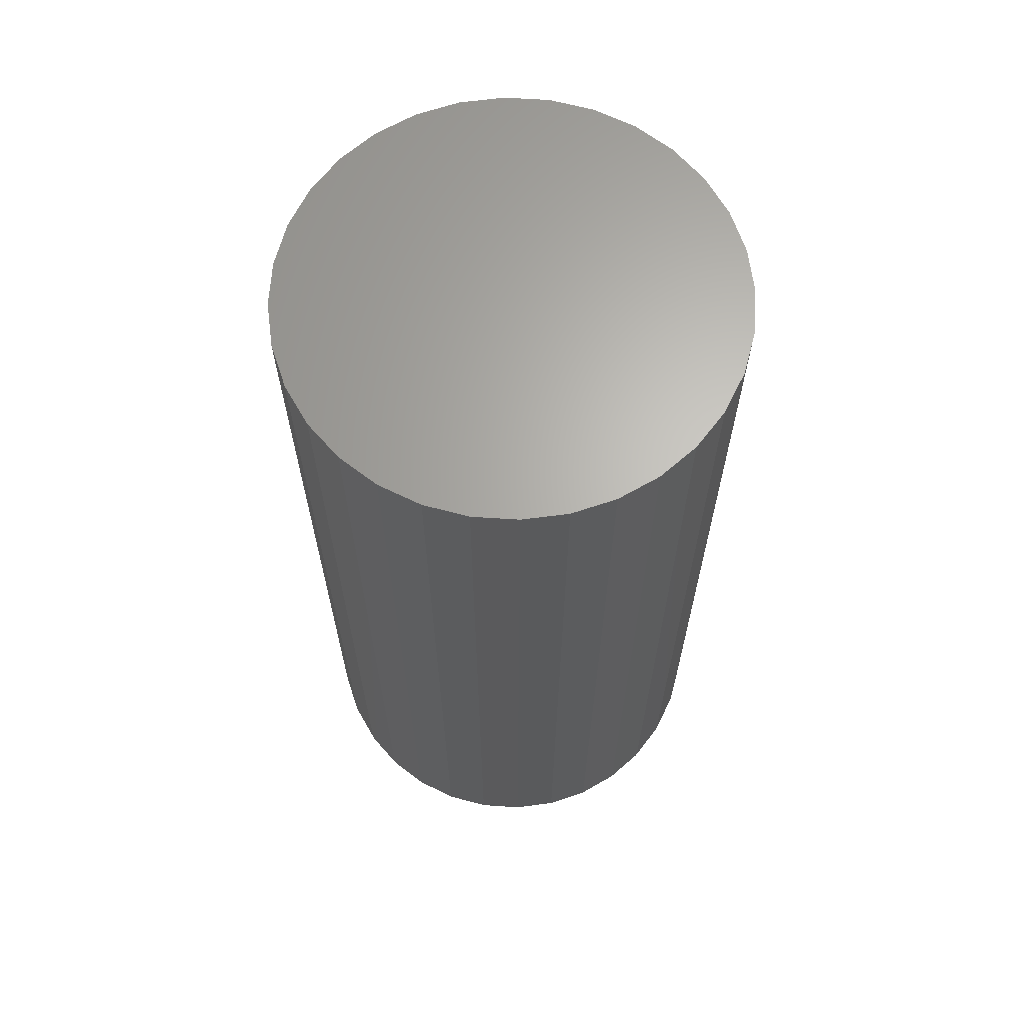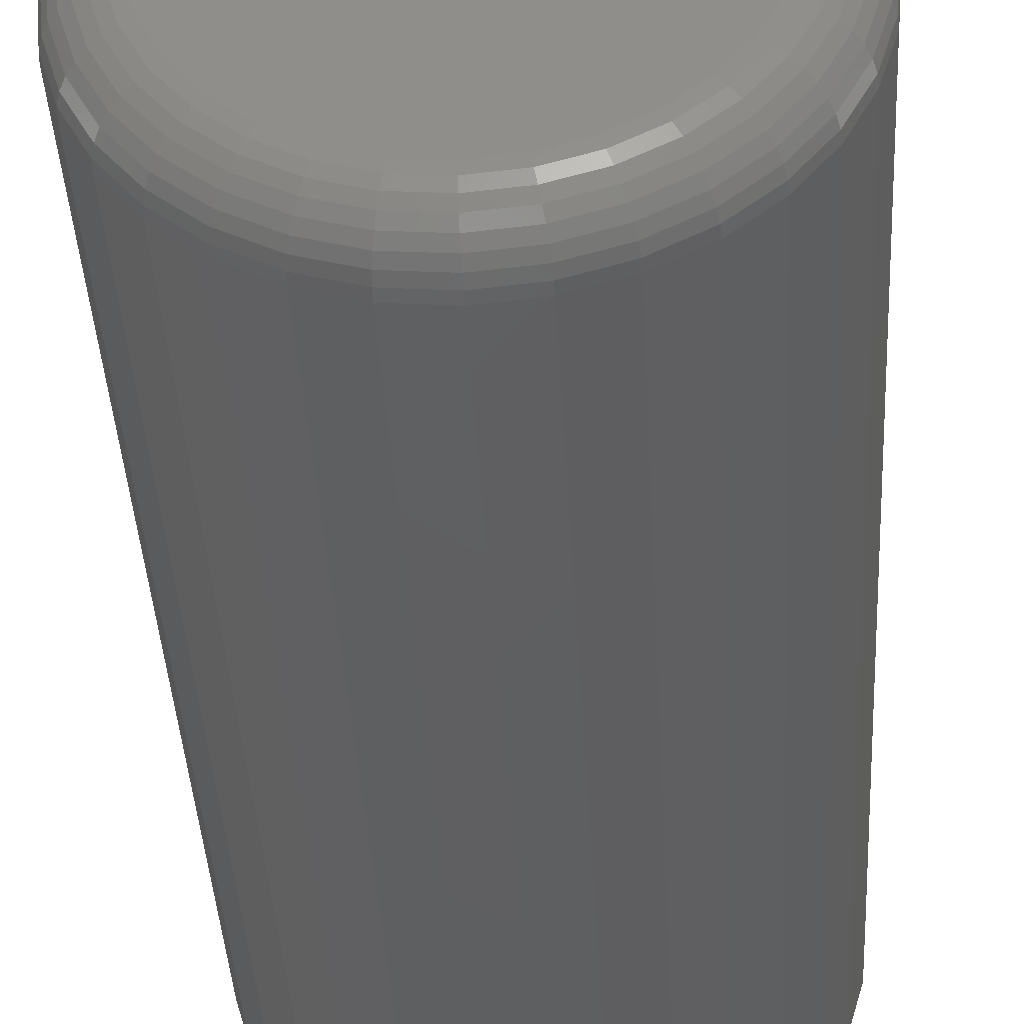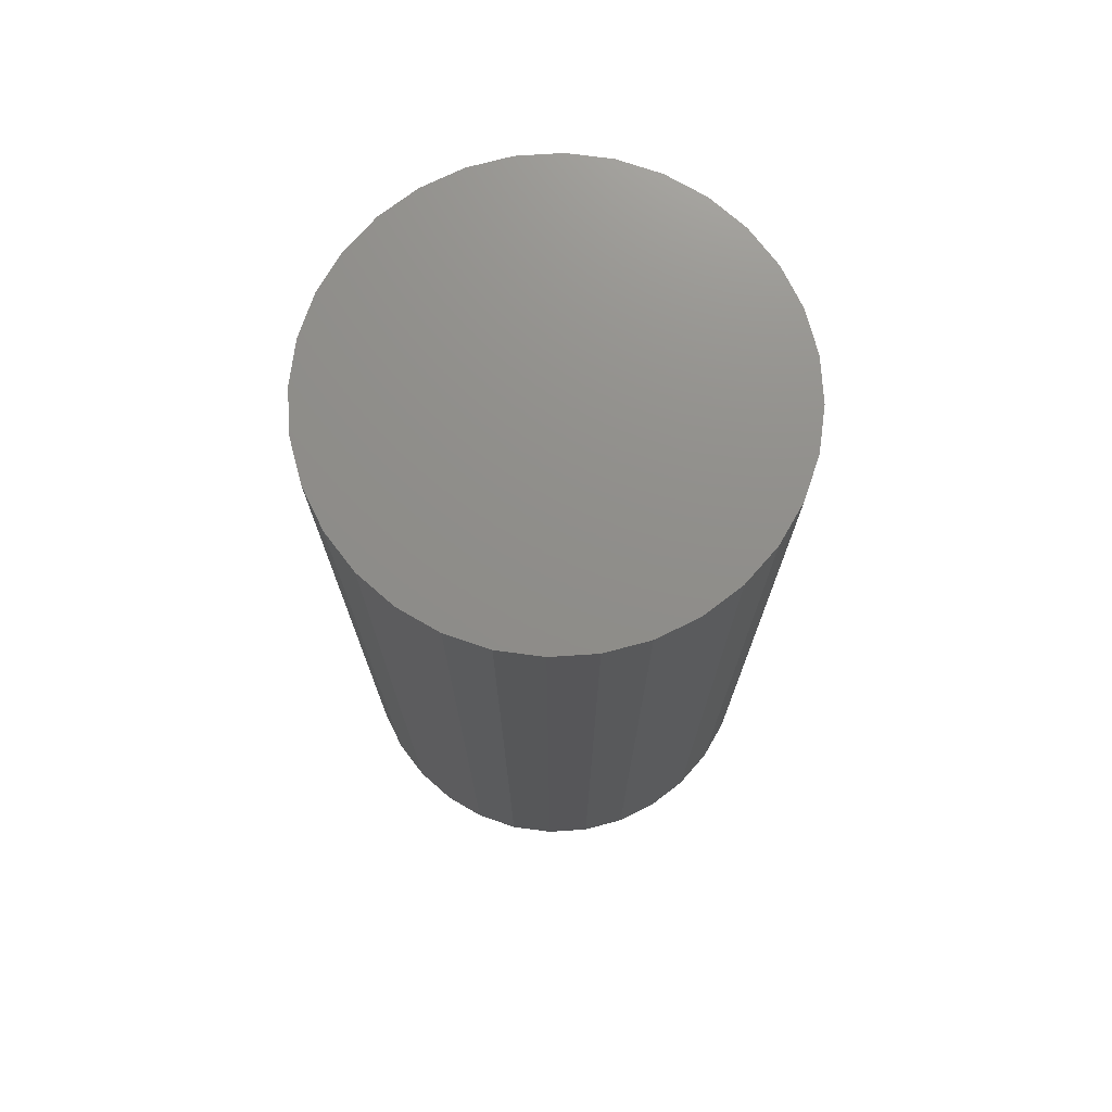
<metadata>
{"format":"stl","ext":"stl","renderer":"f3d","projection":"perspective","resolution":1024,"background":"white","views":[{"elev":65.4,"azim":-58.1,"up":"+Z"},{"elev":-39.8,"azim":-176.9,"up":"+Y"},{"elev":73.6,"azim":-54.3,"up":"+Z"}]}
</metadata>
<code>
# stl→obj: 320 verts, 636 faces
v 0.002961 0.1386 0
v 0.02999 0.1359 0
v -0.02407 0.1359 0
v -0.05007 0.128 0
v 0.05599 0.128 0
v 0.02999 -0.1359 0
v -0.02407 -0.1359 0
v 0.05599 -0.128 0
v 0.002961 -0.1386 0
v -0.05007 -0.128 0
v -0.07402 -0.1152 0
v 0.07995 -0.1152 0
v -0.09502 -0.09798 0
v 0.1009 -0.09798 0
v -0.1123 -0.07698 0
v 0.1182 -0.07698 0
v -0.1251 -0.05303 0
v 0.131 -0.05303 0
v -0.1329 -0.02703 0
v 0.1389 -0.02703 0
v -0.1356 -1.074e-16 0
v 0.1415 -3.522e-17 0
v -0.1329 0.02703 0
v 0.1389 0.02703 0
v -0.1251 0.05303 0
v 0.131 0.05303 0
v -0.1123 0.07698 0
v 0.1182 0.07698 0
v -0.09502 0.09798 0
v 0.1009 0.09798 0
v -0.07402 0.1152 0
v 0.07995 0.1152 0
v 0.1806 -2.013e-16 0.03906
v 0.1806 0 0.75
v 0.1772 -0.03465 0.03906
v 0.1772 -0.03465 0.75
v 0.1671 -0.06798 0.03906
v 0.1671 -0.06798 0.75
v 0.1507 -0.09869 0.03906
v 0.1507 -0.09869 0.75
v 0.1286 -0.1256 0.03906
v 0.1286 -0.1256 0.75
v 0.1016 -0.1477 0.03906
v 0.1016 -0.1477 0.75
v 0.07094 -0.1641 0.03906
v 0.07094 -0.1641 0.75
v 0.03761 -0.1742 0.03906
v 0.03761 -0.1742 0.75
v 0.002961 -0.1776 0.03906
v 0.002961 -0.1776 0.75
v -0.03169 -0.1742 0.03906
v -0.03169 -0.1742 0.75
v -0.06502 -0.1641 0.03906
v -0.06502 -0.1641 0.75
v -0.09573 -0.1477 0.03906
v -0.09573 -0.1477 0.75
v -0.1226 -0.1256 0.03906
v -0.1226 -0.1256 0.75
v -0.1447 -0.09869 0.03906
v -0.1447 -0.09869 0.75
v -0.1611 -0.06798 0.03906
v -0.1611 -0.06798 0.75
v -0.1713 -0.03465 0.03906
v -0.1713 -0.03465 0.75
v -0.1747 2.175e-17 0.03906
v -0.1747 2.175e-17 0.75
v -0.1713 0.03465 0.03906
v -0.1713 0.03465 0.75
v -0.1611 0.06798 0.03906
v -0.1611 0.06798 0.75
v -0.1447 0.09869 0.03906
v -0.1447 0.09869 0.75
v -0.1226 0.1256 0.03906
v -0.1226 0.1256 0.75
v -0.09573 0.1477 0.03906
v -0.09573 0.1477 0.75
v -0.06502 0.1641 0.03906
v -0.06502 0.1641 0.75
v -0.03169 0.1742 0.03906
v -0.03169 0.1742 0.75
v 0.002961 0.1776 0.03906
v 0.002961 0.1776 0.75
v 0.03761 0.1742 0.03906
v 0.03761 0.1742 0.75
v 0.07094 0.1641 0.03906
v 0.07094 0.1641 0.75
v 0.1016 0.1477 0.03906
v 0.1016 0.1477 0.75
v 0.1286 0.1256 0.03906
v 0.1286 0.1256 0.75
v 0.1507 0.09869 0.03906
v 0.1507 0.09869 0.75
v 0.1671 0.06798 0.03906
v 0.1671 0.06798 0.75
v 0.1772 0.03465 0.03906
v 0.1772 0.03465 0.75
v -0.1739 -1.665e-16 0.03144
v -0.1705 0.03451 0.03144
v -0.1717 -1.527e-16 0.02411
v -0.1683 0.03407 0.02411
v -0.1681 -1.527e-16 0.01736
v -0.1648 0.03337 0.01736
v -0.1632 -1.665e-16 0.01144
v -0.16 0.03242 0.01144
v -0.1573 -1.527e-16 0.006583
v -0.1542 0.03127 0.006583
v -0.1506 -1.527e-16 0.002973
v -0.1476 0.02995 0.002973
v -0.1432 -1.388e-16 0.0007506
v -0.1404 0.02852 0.0007506
v 0.1764 0.03451 0.03144
v 0.1798 -8.327e-17 0.03144
v 0.1743 0.03407 0.02411
v 0.1776 -8.327e-17 0.02411
v 0.1707 0.03337 0.01736
v 0.174 -6.939e-17 0.01736
v 0.166 0.03242 0.01144
v 0.1692 -6.939e-17 0.01144
v 0.1602 0.03127 0.006583
v 0.1632 -6.939e-17 0.006583
v 0.1535 0.02995 0.002973
v 0.1565 -5.551e-17 0.002973
v 0.1463 0.02852 0.0007506
v 0.1492 -6.939e-17 0.0007506
v 0.1664 0.06769 0.03144
v 0.1643 0.06684 0.02411
v 0.161 0.06546 0.01736
v 0.1565 0.0636 0.01144
v 0.151 0.06133 0.006583
v 0.1448 0.05875 0.002973
v 0.138 0.05594 0.0007506
v 0.15 0.09827 0.03144
v 0.1482 0.09703 0.02411
v 0.1452 0.09503 0.01736
v 0.1411 0.09233 0.01144
v 0.1362 0.08904 0.006583
v 0.1306 0.08529 0.002973
v 0.1245 0.08122 0.0007506
v 0.128 0.1251 0.03144
v 0.1265 0.1235 0.02411
v 0.1239 0.1209 0.01736
v 0.1205 0.1175 0.01144
v 0.1163 0.1133 0.006583
v 0.1115 0.1086 0.002973
v 0.1063 0.1034 0.0007506
v 0.1012 0.1471 0.03144
v 0.1 0.1452 0.02411
v 0.09799 0.1422 0.01736
v 0.09529 0.1382 0.01144
v 0.092 0.1333 0.006583
v 0.08825 0.1276 0.002973
v 0.08418 0.1216 0.0007506
v 0.07065 0.1634 0.03144
v 0.0698 0.1614 0.02411
v 0.06842 0.158 0.01736
v 0.06656 0.1535 0.01144
v 0.06429 0.1481 0.006583
v 0.06171 0.1418 0.002973
v 0.0589 0.1351 0.0007506
v 0.03747 0.1735 0.03144
v 0.03703 0.1713 0.02411
v 0.03633 0.1678 0.01736
v 0.03538 0.163 0.01144
v 0.03423 0.1572 0.006583
v 0.03291 0.1506 0.002973
v 0.03148 0.1434 0.0007506
v 0.002961 0.1769 0.03144
v 0.002961 0.1747 0.02411
v 0.002961 0.171 0.01736
v 0.002961 0.1662 0.01144
v 0.002961 0.1603 0.006583
v 0.002961 0.1535 0.002973
v 0.002961 0.1462 0.0007506
v -0.03155 0.1735 0.03144
v -0.03111 0.1713 0.02411
v -0.03041 0.1678 0.01736
v -0.02946 0.163 0.01144
v -0.02831 0.1572 0.006583
v -0.02699 0.1506 0.002973
v -0.02556 0.1434 0.0007506
v -0.06473 0.1634 0.03144
v -0.06388 0.1614 0.02411
v -0.0625 0.158 0.01736
v -0.06064 0.1535 0.01144
v -0.05837 0.1481 0.006583
v -0.05579 0.1418 0.002973
v -0.05298 0.1351 0.0007506
v -0.09531 0.1471 0.03144
v -0.09407 0.1452 0.02411
v -0.09207 0.1422 0.01736
v -0.08937 0.1382 0.01144
v -0.08608 0.1333 0.006583
v -0.08233 0.1276 0.002973
v -0.07826 0.1216 0.0007506
v -0.1221 0.1251 0.03144
v -0.1205 0.1235 0.02411
v -0.118 0.1209 0.01736
v -0.1146 0.1175 0.01144
v -0.1104 0.1133 0.006583
v -0.1056 0.1086 0.002973
v -0.1004 0.1034 0.0007506
v -0.1441 0.09827 0.03144
v -0.1423 0.09703 0.02411
v -0.1393 0.09503 0.01736
v -0.1352 0.09233 0.01144
v -0.1303 0.08904 0.006583
v -0.1247 0.08529 0.002973
v -0.1186 0.08122 0.0007506
v -0.1605 0.06769 0.03144
v -0.1584 0.06684 0.02411
v -0.1551 0.06546 0.01736
v -0.1506 0.0636 0.01144
v -0.1451 0.06133 0.006583
v -0.1389 0.05875 0.002973
v -0.1321 0.05594 0.0007506
v 0.1764 -0.03451 0.03144
v 0.1743 -0.03407 0.02411
v 0.1707 -0.03337 0.01736
v 0.166 -0.03242 0.01144
v 0.1602 -0.03127 0.006583
v 0.1535 -0.02995 0.002973
v 0.1463 -0.02852 0.0007506
v -0.1705 -0.03451 0.03144
v -0.1683 -0.03407 0.02411
v -0.1648 -0.03337 0.01736
v -0.16 -0.03242 0.01144
v -0.1542 -0.03127 0.006583
v -0.1476 -0.02995 0.002973
v -0.1404 -0.02852 0.0007506
v -0.1605 -0.06769 0.03144
v -0.1584 -0.06684 0.02411
v -0.1551 -0.06546 0.01736
v -0.1506 -0.0636 0.01144
v -0.1451 -0.06133 0.006583
v -0.1389 -0.05875 0.002973
v -0.1321 -0.05594 0.0007506
v -0.1441 -0.09827 0.03144
v -0.1423 -0.09703 0.02411
v -0.1393 -0.09503 0.01736
v -0.1352 -0.09233 0.01144
v -0.1303 -0.08904 0.006583
v -0.1247 -0.08529 0.002973
v -0.1186 -0.08122 0.0007506
v -0.1221 -0.1251 0.03144
v -0.1205 -0.1235 0.02411
v -0.118 -0.1209 0.01736
v -0.1146 -0.1175 0.01144
v -0.1104 -0.1133 0.006583
v -0.1056 -0.1086 0.002973
v -0.1004 -0.1034 0.0007506
v -0.09531 -0.1471 0.03144
v -0.09407 -0.1452 0.02411
v -0.09207 -0.1422 0.01736
v -0.08937 -0.1382 0.01144
v -0.08608 -0.1333 0.006583
v -0.08233 -0.1276 0.002973
v -0.07826 -0.1216 0.0007506
v -0.06473 -0.1634 0.03144
v -0.06388 -0.1614 0.02411
v -0.0625 -0.158 0.01736
v -0.06064 -0.1535 0.01144
v -0.05837 -0.1481 0.006583
v -0.05579 -0.1418 0.002973
v -0.05298 -0.1351 0.0007506
v -0.03155 -0.1735 0.03144
v -0.03111 -0.1713 0.02411
v -0.03041 -0.1678 0.01736
v -0.02946 -0.163 0.01144
v -0.02831 -0.1572 0.006583
v -0.02699 -0.1506 0.002973
v -0.02556 -0.1434 0.0007506
v 0.002961 -0.1769 0.03144
v 0.002961 -0.1747 0.02411
v 0.002961 -0.171 0.01736
v 0.002961 -0.1662 0.01144
v 0.002961 -0.1603 0.006583
v 0.002961 -0.1535 0.002973
v 0.002961 -0.1462 0.0007506
v 0.03747 -0.1735 0.03144
v 0.03703 -0.1713 0.02411
v 0.03633 -0.1678 0.01736
v 0.03538 -0.163 0.01144
v 0.03423 -0.1572 0.006583
v 0.03291 -0.1506 0.002973
v 0.03148 -0.1434 0.0007506
v 0.07065 -0.1634 0.03144
v 0.0698 -0.1614 0.02411
v 0.06842 -0.158 0.01736
v 0.06656 -0.1535 0.01144
v 0.06429 -0.1481 0.006583
v 0.06171 -0.1418 0.002973
v 0.0589 -0.1351 0.0007506
v 0.1012 -0.1471 0.03144
v 0.1 -0.1452 0.02411
v 0.09799 -0.1422 0.01736
v 0.09529 -0.1382 0.01144
v 0.092 -0.1333 0.006583
v 0.08825 -0.1276 0.002973
v 0.08418 -0.1216 0.0007506
v 0.128 -0.1251 0.03144
v 0.1265 -0.1235 0.02411
v 0.1239 -0.1209 0.01736
v 0.1205 -0.1175 0.01144
v 0.1163 -0.1133 0.006583
v 0.1115 -0.1086 0.002973
v 0.1063 -0.1034 0.0007506
v 0.15 -0.09827 0.03144
v 0.1482 -0.09703 0.02411
v 0.1452 -0.09503 0.01736
v 0.1411 -0.09233 0.01144
v 0.1362 -0.08904 0.006583
v 0.1306 -0.08529 0.002973
v 0.1245 -0.08122 0.0007506
v 0.1664 -0.06769 0.03144
v 0.1643 -0.06684 0.02411
v 0.161 -0.06546 0.01736
v 0.1565 -0.0636 0.01144
v 0.151 -0.06133 0.006583
v 0.1448 -0.05875 0.002973
v 0.138 -0.05594 0.0007506
f 1 2 3
f 4 3 2
f 5 4 2
f 6 7 8
f 9 7 6
f 7 10 8
f 8 10 11
f 8 11 12
f 12 11 13
f 12 13 14
f 14 13 15
f 14 15 16
f 16 15 17
f 16 17 18
f 18 17 19
f 18 19 20
f 20 19 21
f 20 21 22
f 22 21 23
f 22 23 24
f 24 23 25
f 24 25 26
f 26 25 27
f 26 27 28
f 28 27 29
f 28 29 30
f 30 29 31
f 30 31 32
f 32 31 4
f 32 4 5
f 33 34 35
f 35 34 36
f 35 36 37
f 37 36 38
f 37 38 39
f 39 38 40
f 39 40 41
f 41 40 42
f 41 42 43
f 43 42 44
f 43 44 45
f 45 44 46
f 45 46 47
f 47 46 48
f 47 48 49
f 49 48 50
f 49 50 51
f 51 50 52
f 51 52 53
f 53 52 54
f 53 54 55
f 55 54 56
f 55 56 57
f 57 56 58
f 57 58 59
f 59 58 60
f 59 60 61
f 61 60 62
f 61 62 63
f 63 62 64
f 63 64 65
f 65 64 66
f 65 66 67
f 67 66 68
f 67 68 69
f 69 68 70
f 69 70 71
f 71 70 72
f 71 72 73
f 73 72 74
f 73 74 75
f 75 74 76
f 75 76 77
f 77 76 78
f 77 78 79
f 79 78 80
f 79 80 81
f 81 80 82
f 81 82 83
f 83 82 84
f 83 84 85
f 85 84 86
f 85 86 87
f 87 86 88
f 87 88 89
f 89 88 90
f 89 90 91
f 91 90 92
f 91 92 93
f 93 92 94
f 93 94 95
f 95 94 96
f 95 96 33
f 33 96 34
f 65 67 97
f 97 67 98
f 97 98 99
f 99 98 100
f 99 100 101
f 101 100 102
f 101 102 103
f 103 102 104
f 103 104 105
f 105 104 106
f 105 106 107
f 107 106 108
f 107 108 109
f 109 108 110
f 109 110 21
f 21 110 23
f 95 33 111
f 111 33 112
f 111 112 113
f 113 112 114
f 113 114 115
f 115 114 116
f 115 116 117
f 117 116 118
f 117 118 119
f 119 118 120
f 119 120 121
f 121 120 122
f 121 122 123
f 123 122 124
f 123 124 24
f 24 124 22
f 93 95 125
f 125 95 111
f 125 111 126
f 126 111 113
f 126 113 127
f 127 113 115
f 127 115 128
f 128 115 117
f 128 117 129
f 129 117 119
f 129 119 130
f 130 119 121
f 130 121 131
f 131 121 123
f 131 123 26
f 26 123 24
f 91 93 132
f 132 93 125
f 132 125 133
f 133 125 126
f 133 126 134
f 134 126 127
f 134 127 135
f 135 127 128
f 135 128 136
f 136 128 129
f 136 129 137
f 137 129 130
f 137 130 138
f 138 130 131
f 138 131 28
f 28 131 26
f 89 91 139
f 139 91 132
f 139 132 140
f 140 132 133
f 140 133 141
f 141 133 134
f 141 134 142
f 142 134 135
f 142 135 143
f 143 135 136
f 143 136 144
f 144 136 137
f 144 137 145
f 145 137 138
f 145 138 30
f 30 138 28
f 87 89 146
f 146 89 139
f 146 139 147
f 147 139 140
f 147 140 148
f 148 140 141
f 148 141 149
f 149 141 142
f 149 142 150
f 150 142 143
f 150 143 151
f 151 143 144
f 151 144 152
f 152 144 145
f 152 145 32
f 32 145 30
f 85 87 153
f 153 87 146
f 153 146 154
f 154 146 147
f 154 147 155
f 155 147 148
f 155 148 156
f 156 148 149
f 156 149 157
f 157 149 150
f 157 150 158
f 158 150 151
f 158 151 159
f 159 151 152
f 159 152 5
f 5 152 32
f 83 85 160
f 160 85 153
f 160 153 161
f 161 153 154
f 161 154 162
f 162 154 155
f 162 155 163
f 163 155 156
f 163 156 164
f 164 156 157
f 164 157 165
f 165 157 158
f 165 158 166
f 166 158 159
f 166 159 2
f 2 159 5
f 81 83 167
f 167 83 160
f 167 160 168
f 168 160 161
f 168 161 169
f 169 161 162
f 169 162 170
f 170 162 163
f 170 163 171
f 171 163 164
f 171 164 172
f 172 164 165
f 172 165 173
f 173 165 166
f 173 166 1
f 1 166 2
f 79 81 174
f 174 81 167
f 174 167 175
f 175 167 168
f 175 168 176
f 176 168 169
f 176 169 177
f 177 169 170
f 177 170 178
f 178 170 171
f 178 171 179
f 179 171 172
f 179 172 180
f 180 172 173
f 180 173 3
f 3 173 1
f 77 79 181
f 181 79 174
f 181 174 182
f 182 174 175
f 182 175 183
f 183 175 176
f 183 176 184
f 184 176 177
f 184 177 185
f 185 177 178
f 185 178 186
f 186 178 179
f 186 179 187
f 187 179 180
f 187 180 4
f 4 180 3
f 75 77 188
f 188 77 181
f 188 181 189
f 189 181 182
f 189 182 190
f 190 182 183
f 190 183 191
f 191 183 184
f 191 184 192
f 192 184 185
f 192 185 193
f 193 185 186
f 193 186 194
f 194 186 187
f 194 187 31
f 31 187 4
f 73 75 195
f 195 75 188
f 195 188 196
f 196 188 189
f 196 189 197
f 197 189 190
f 197 190 198
f 198 190 191
f 198 191 199
f 199 191 192
f 199 192 200
f 200 192 193
f 200 193 201
f 201 193 194
f 201 194 29
f 29 194 31
f 71 73 202
f 202 73 195
f 202 195 203
f 203 195 196
f 203 196 204
f 204 196 197
f 204 197 205
f 205 197 198
f 205 198 206
f 206 198 199
f 206 199 207
f 207 199 200
f 207 200 208
f 208 200 201
f 208 201 27
f 27 201 29
f 69 71 209
f 209 71 202
f 209 202 210
f 210 202 203
f 210 203 211
f 211 203 204
f 211 204 212
f 212 204 205
f 212 205 213
f 213 205 206
f 213 206 214
f 214 206 207
f 214 207 215
f 215 207 208
f 215 208 25
f 25 208 27
f 67 69 98
f 98 69 209
f 98 209 100
f 100 209 210
f 100 210 102
f 102 210 211
f 102 211 104
f 104 211 212
f 104 212 106
f 106 212 213
f 106 213 108
f 108 213 214
f 108 214 110
f 110 214 215
f 110 215 23
f 23 215 25
f 33 35 112
f 112 35 216
f 112 216 114
f 114 216 217
f 114 217 116
f 116 217 218
f 116 218 118
f 118 218 219
f 118 219 120
f 120 219 220
f 120 220 122
f 122 220 221
f 122 221 124
f 124 221 222
f 124 222 22
f 22 222 20
f 63 65 223
f 223 65 97
f 223 97 224
f 224 97 99
f 224 99 225
f 225 99 101
f 225 101 226
f 226 101 103
f 226 103 227
f 227 103 105
f 227 105 228
f 228 105 107
f 228 107 229
f 229 107 109
f 229 109 19
f 19 109 21
f 61 63 230
f 230 63 223
f 230 223 231
f 231 223 224
f 231 224 232
f 232 224 225
f 232 225 233
f 233 225 226
f 233 226 234
f 234 226 227
f 234 227 235
f 235 227 228
f 235 228 236
f 236 228 229
f 236 229 17
f 17 229 19
f 59 61 237
f 237 61 230
f 237 230 238
f 238 230 231
f 238 231 239
f 239 231 232
f 239 232 240
f 240 232 233
f 240 233 241
f 241 233 234
f 241 234 242
f 242 234 235
f 242 235 243
f 243 235 236
f 243 236 15
f 15 236 17
f 57 59 244
f 244 59 237
f 244 237 245
f 245 237 238
f 245 238 246
f 246 238 239
f 246 239 247
f 247 239 240
f 247 240 248
f 248 240 241
f 248 241 249
f 249 241 242
f 249 242 250
f 250 242 243
f 250 243 13
f 13 243 15
f 55 57 251
f 251 57 244
f 251 244 252
f 252 244 245
f 252 245 253
f 253 245 246
f 253 246 254
f 254 246 247
f 254 247 255
f 255 247 248
f 255 248 256
f 256 248 249
f 256 249 257
f 257 249 250
f 257 250 11
f 11 250 13
f 53 55 258
f 258 55 251
f 258 251 259
f 259 251 252
f 259 252 260
f 260 252 253
f 260 253 261
f 261 253 254
f 261 254 262
f 262 254 255
f 262 255 263
f 263 255 256
f 263 256 264
f 264 256 257
f 264 257 10
f 10 257 11
f 51 53 265
f 265 53 258
f 265 258 266
f 266 258 259
f 266 259 267
f 267 259 260
f 267 260 268
f 268 260 261
f 268 261 269
f 269 261 262
f 269 262 270
f 270 262 263
f 270 263 271
f 271 263 264
f 271 264 7
f 7 264 10
f 49 51 272
f 272 51 265
f 272 265 273
f 273 265 266
f 273 266 274
f 274 266 267
f 274 267 275
f 275 267 268
f 275 268 276
f 276 268 269
f 276 269 277
f 277 269 270
f 277 270 278
f 278 270 271
f 278 271 9
f 9 271 7
f 47 49 279
f 279 49 272
f 279 272 280
f 280 272 273
f 280 273 281
f 281 273 274
f 281 274 282
f 282 274 275
f 282 275 283
f 283 275 276
f 283 276 284
f 284 276 277
f 284 277 285
f 285 277 278
f 285 278 6
f 6 278 9
f 45 47 286
f 286 47 279
f 286 279 287
f 287 279 280
f 287 280 288
f 288 280 281
f 288 281 289
f 289 281 282
f 289 282 290
f 290 282 283
f 290 283 291
f 291 283 284
f 291 284 292
f 292 284 285
f 292 285 8
f 8 285 6
f 43 45 293
f 293 45 286
f 293 286 294
f 294 286 287
f 294 287 295
f 295 287 288
f 295 288 296
f 296 288 289
f 296 289 297
f 297 289 290
f 297 290 298
f 298 290 291
f 298 291 299
f 299 291 292
f 299 292 12
f 12 292 8
f 41 43 300
f 300 43 293
f 300 293 301
f 301 293 294
f 301 294 302
f 302 294 295
f 302 295 303
f 303 295 296
f 303 296 304
f 304 296 297
f 304 297 305
f 305 297 298
f 305 298 306
f 306 298 299
f 306 299 14
f 14 299 12
f 39 41 307
f 307 41 300
f 307 300 308
f 308 300 301
f 308 301 309
f 309 301 302
f 309 302 310
f 310 302 303
f 310 303 311
f 311 303 304
f 311 304 312
f 312 304 305
f 312 305 313
f 313 305 306
f 313 306 16
f 16 306 14
f 37 39 314
f 314 39 307
f 314 307 315
f 315 307 308
f 315 308 316
f 316 308 309
f 316 309 317
f 317 309 310
f 317 310 318
f 318 310 311
f 318 311 319
f 319 311 312
f 319 312 320
f 320 312 313
f 320 313 18
f 18 313 16
f 35 37 216
f 216 37 314
f 216 314 217
f 217 314 315
f 217 315 218
f 218 315 316
f 218 316 219
f 219 316 317
f 219 317 220
f 220 317 318
f 220 318 221
f 221 318 319
f 221 319 222
f 222 319 320
f 222 320 20
f 20 320 18
f 80 84 82
f 84 80 78
f 84 78 86
f 46 52 48
f 48 52 50
f 86 78 88
f 88 78 76
f 88 76 90
f 90 76 74
f 90 74 92
f 92 74 72
f 92 72 94
f 94 72 70
f 94 70 96
f 96 70 68
f 96 68 34
f 34 68 66
f 34 66 36
f 36 66 64
f 36 64 38
f 38 64 62
f 38 62 40
f 40 62 60
f 40 60 42
f 42 60 58
f 42 58 44
f 44 58 56
f 44 56 46
f 46 56 54
f 46 54 52

</code>
